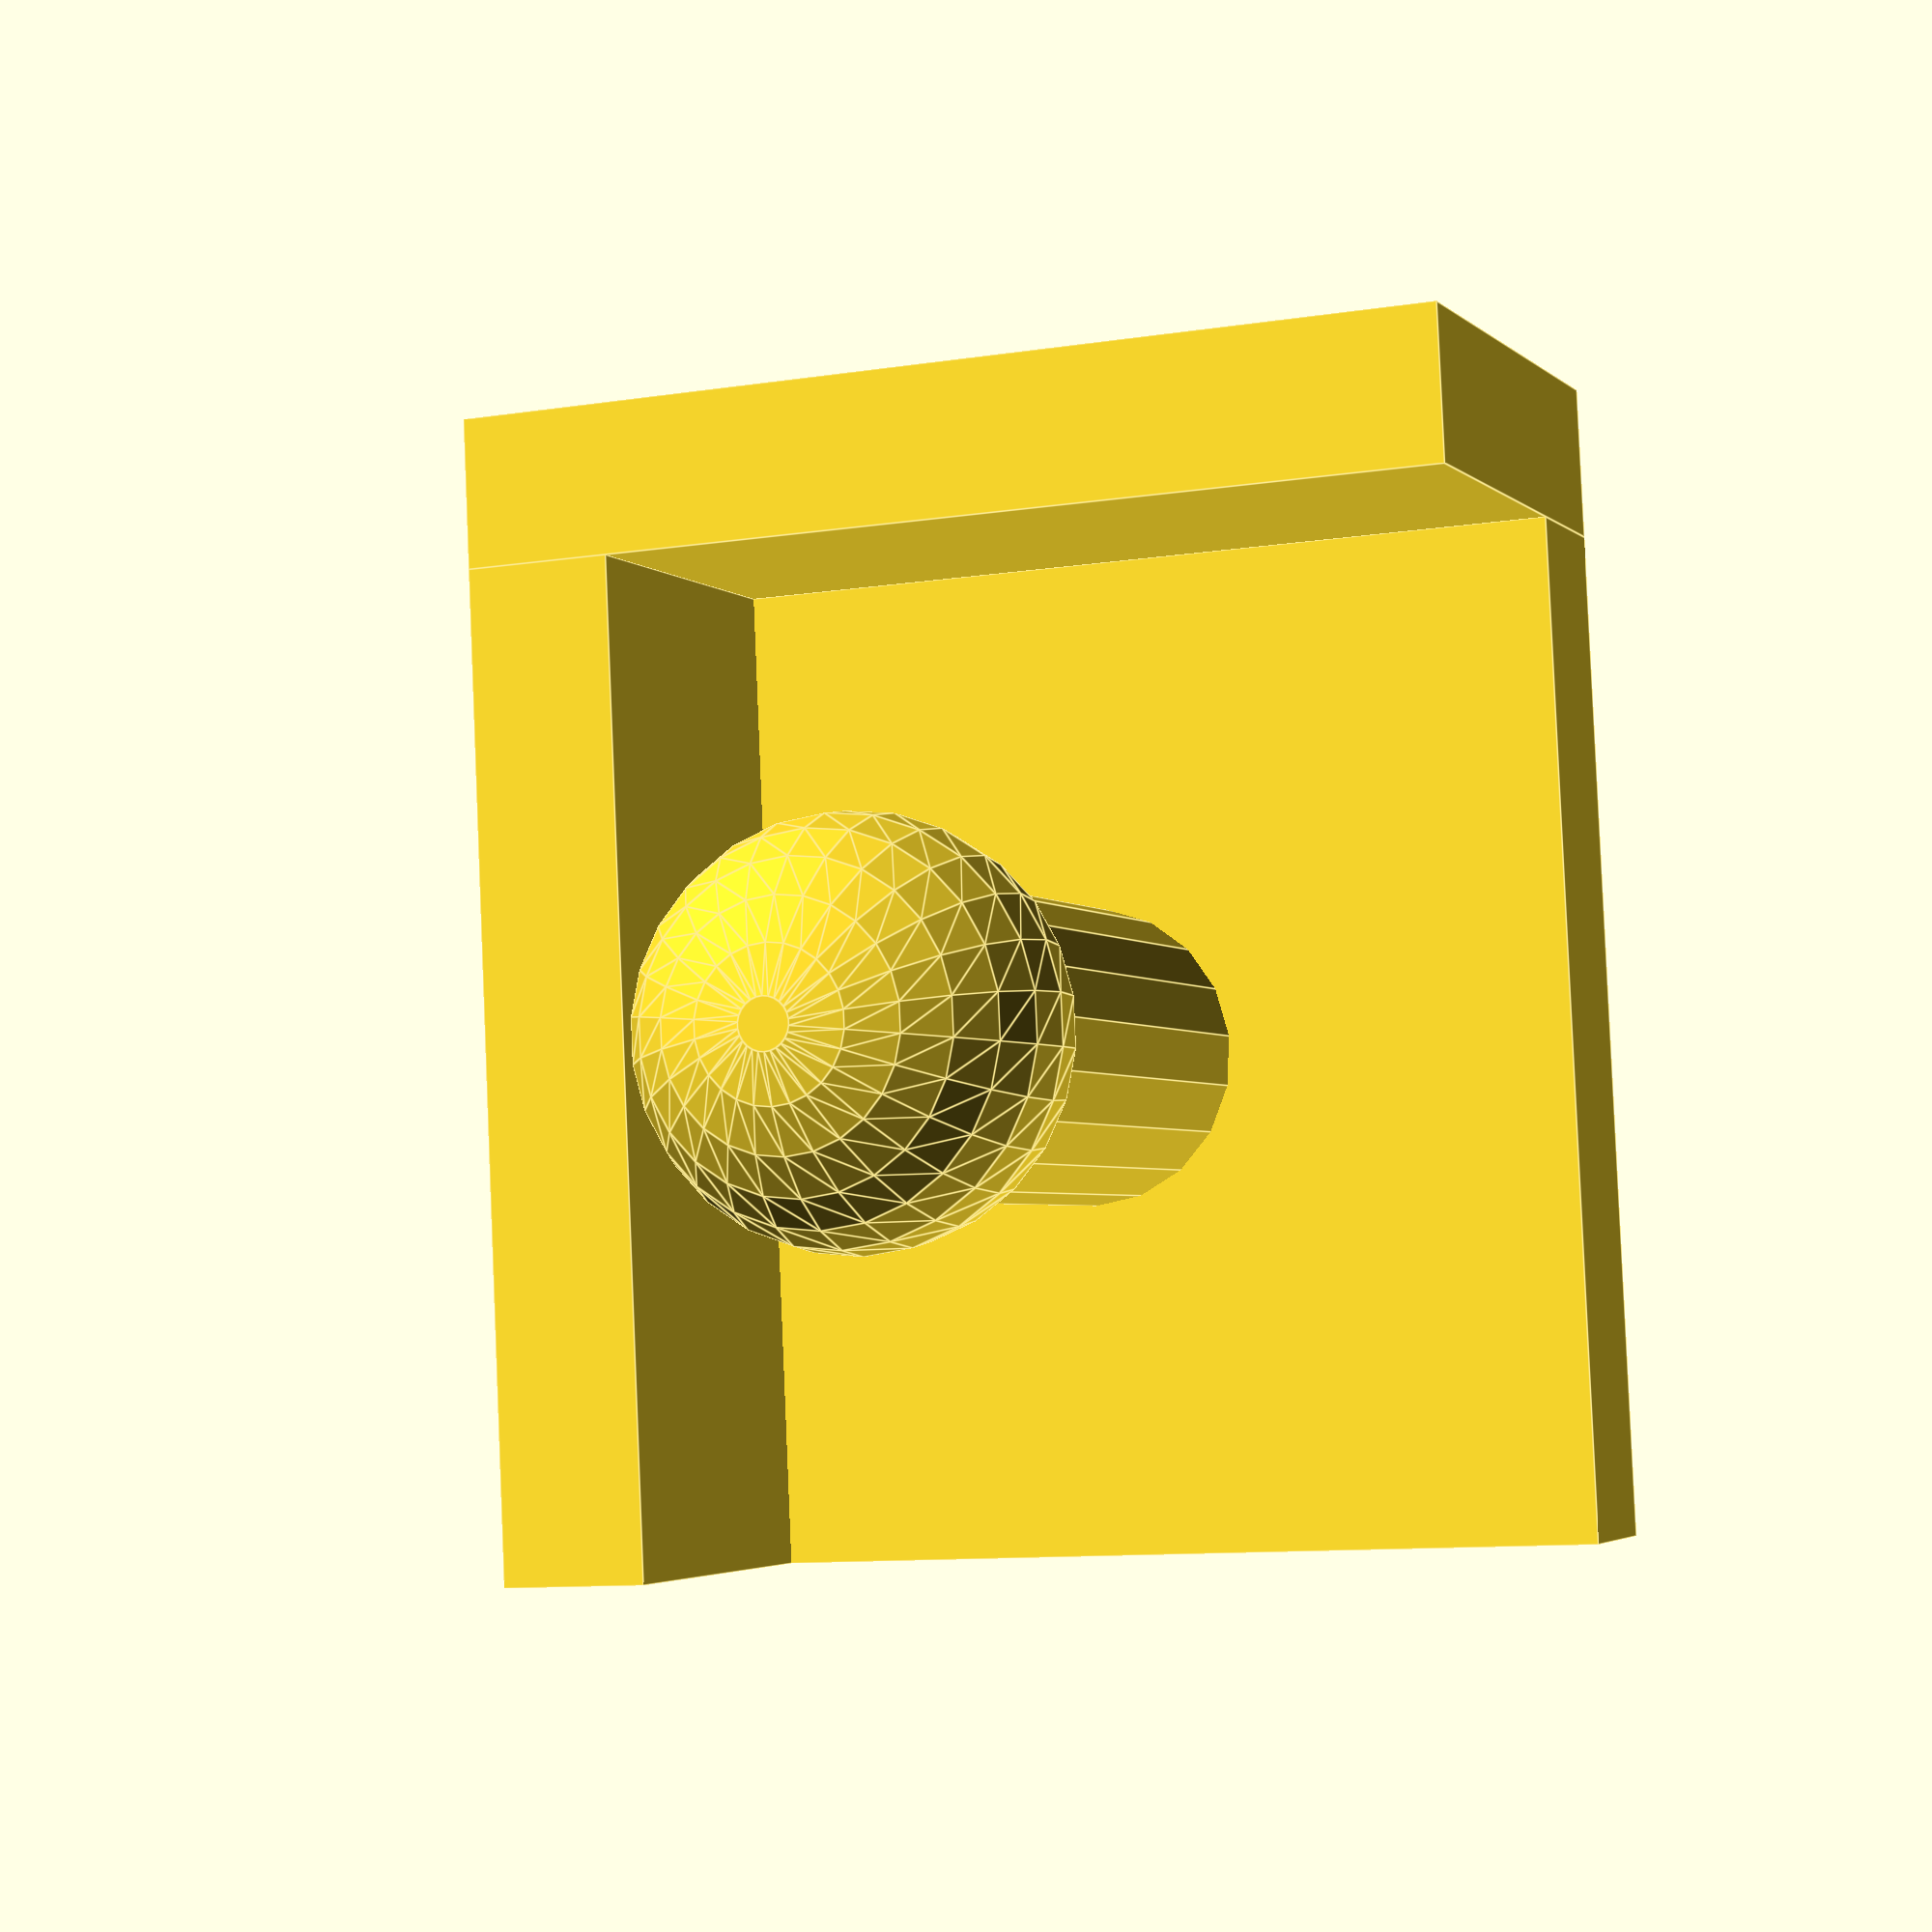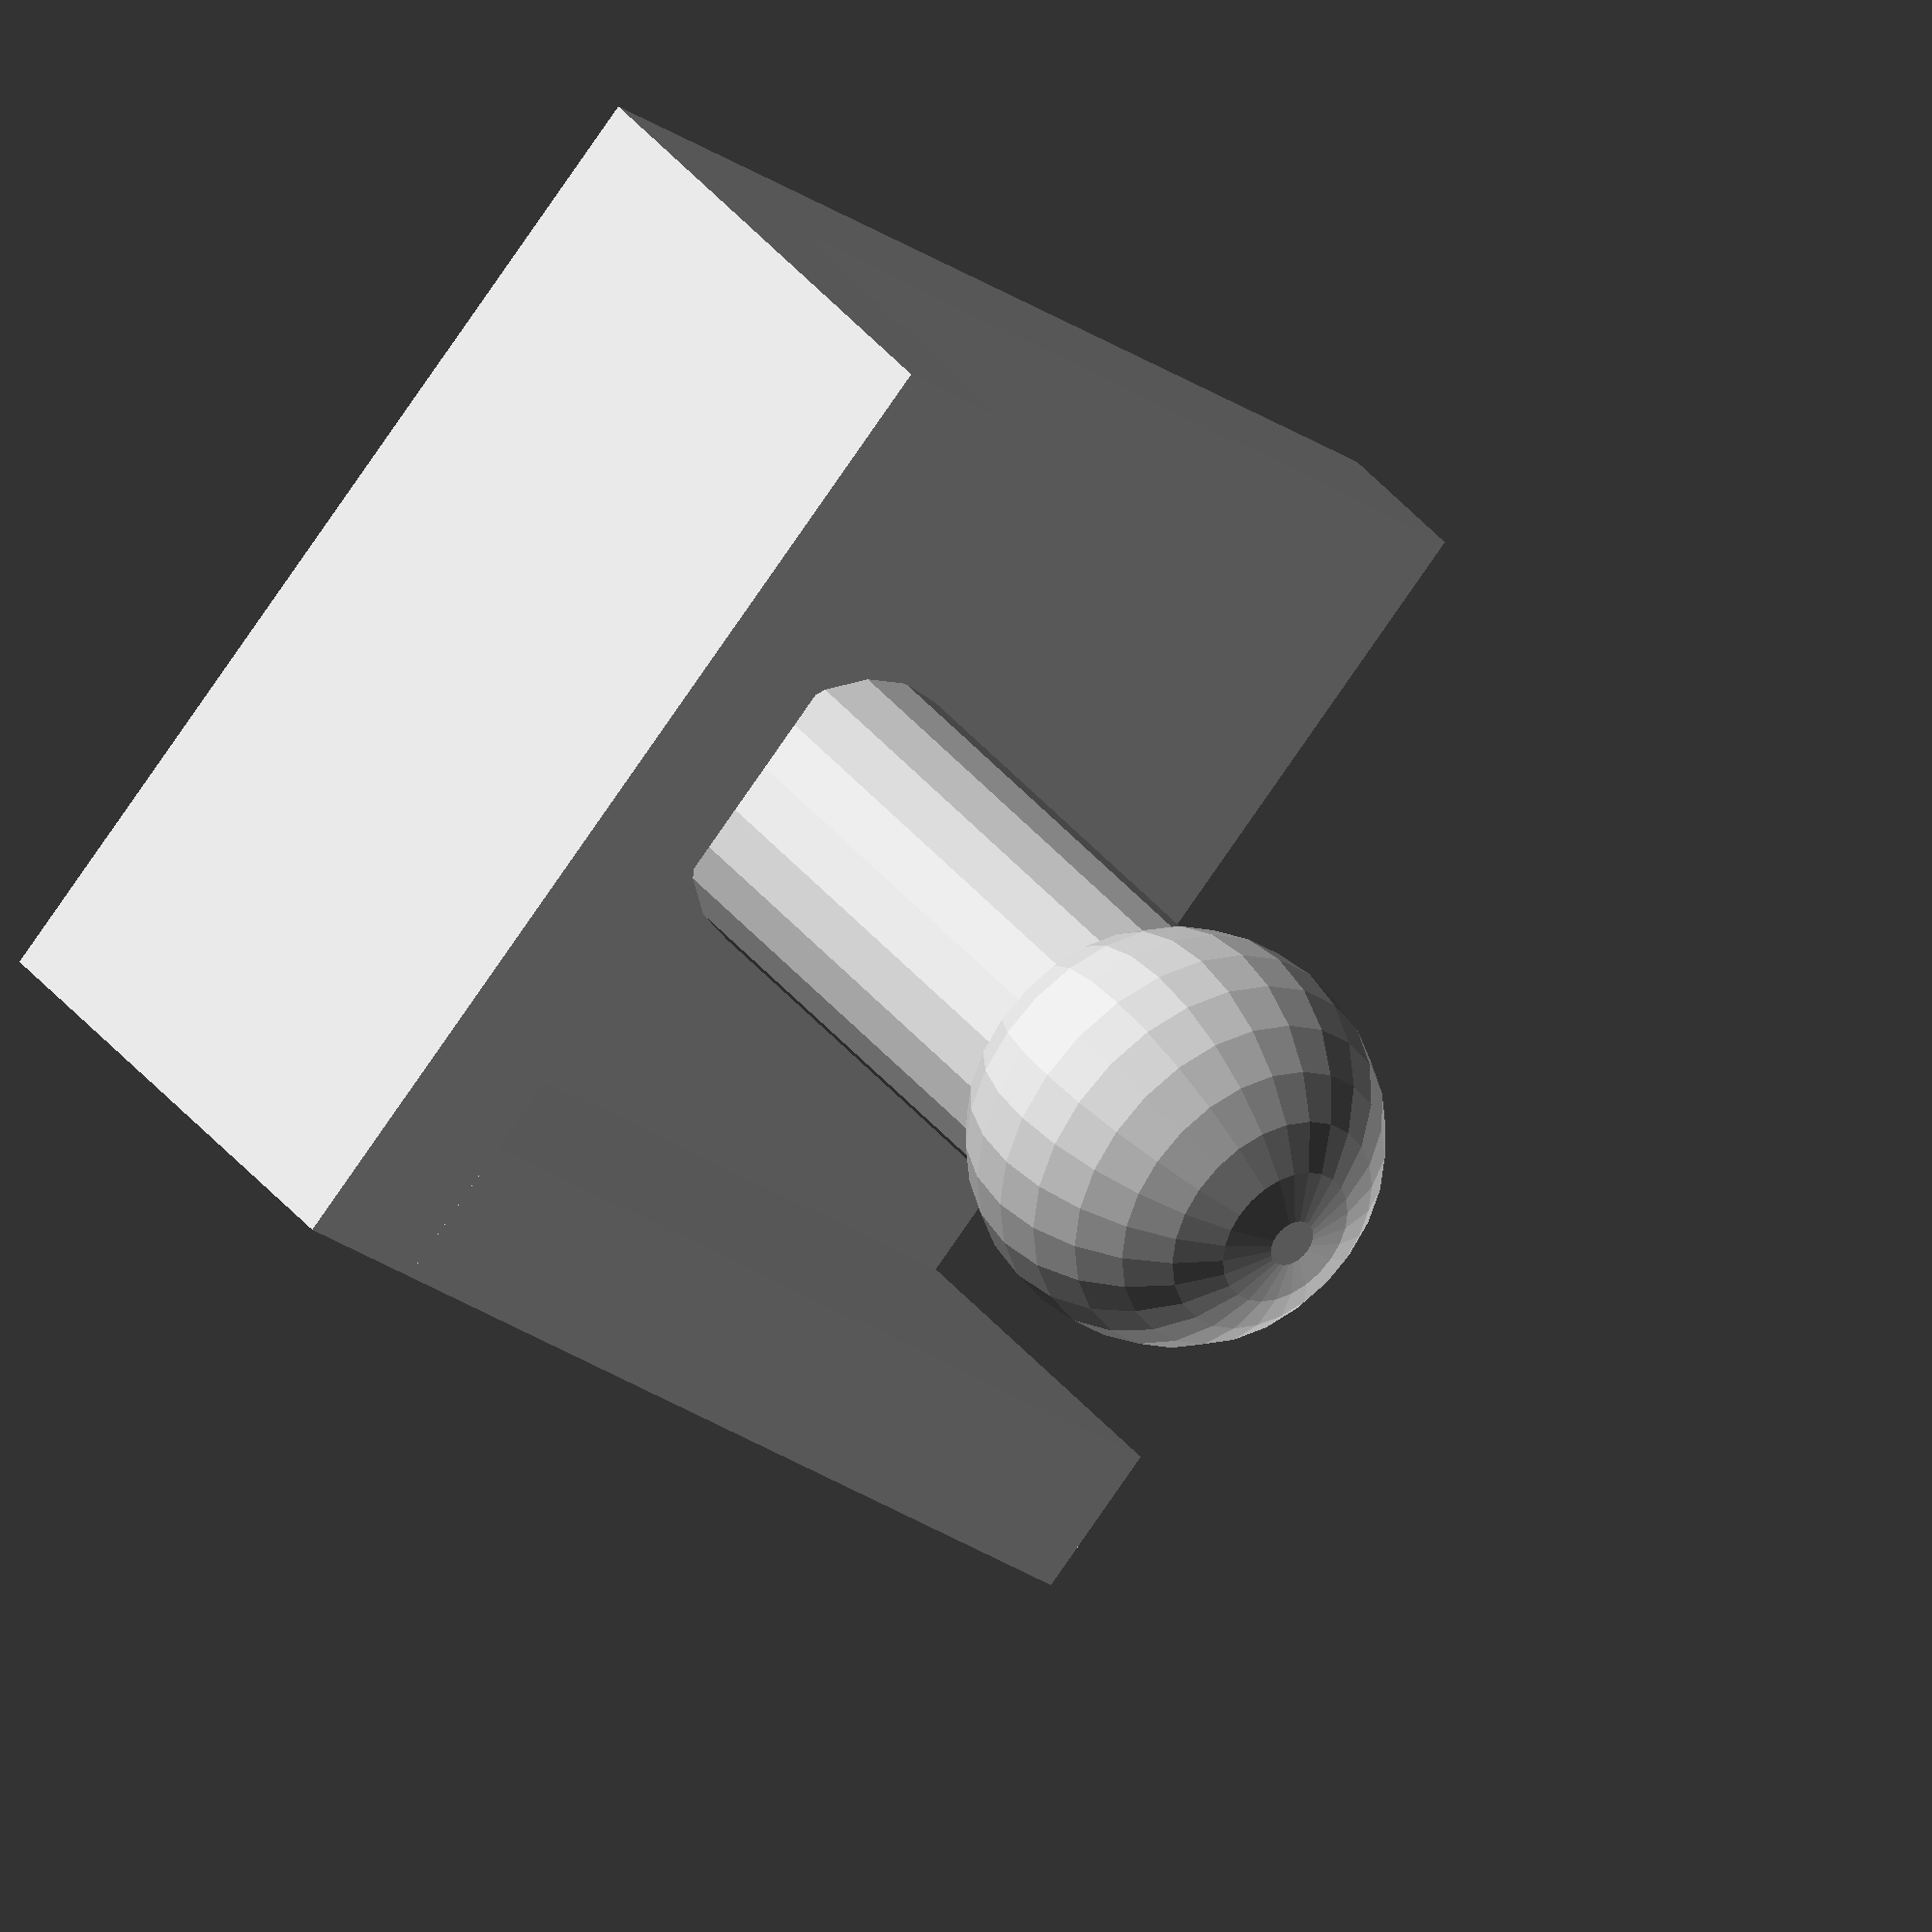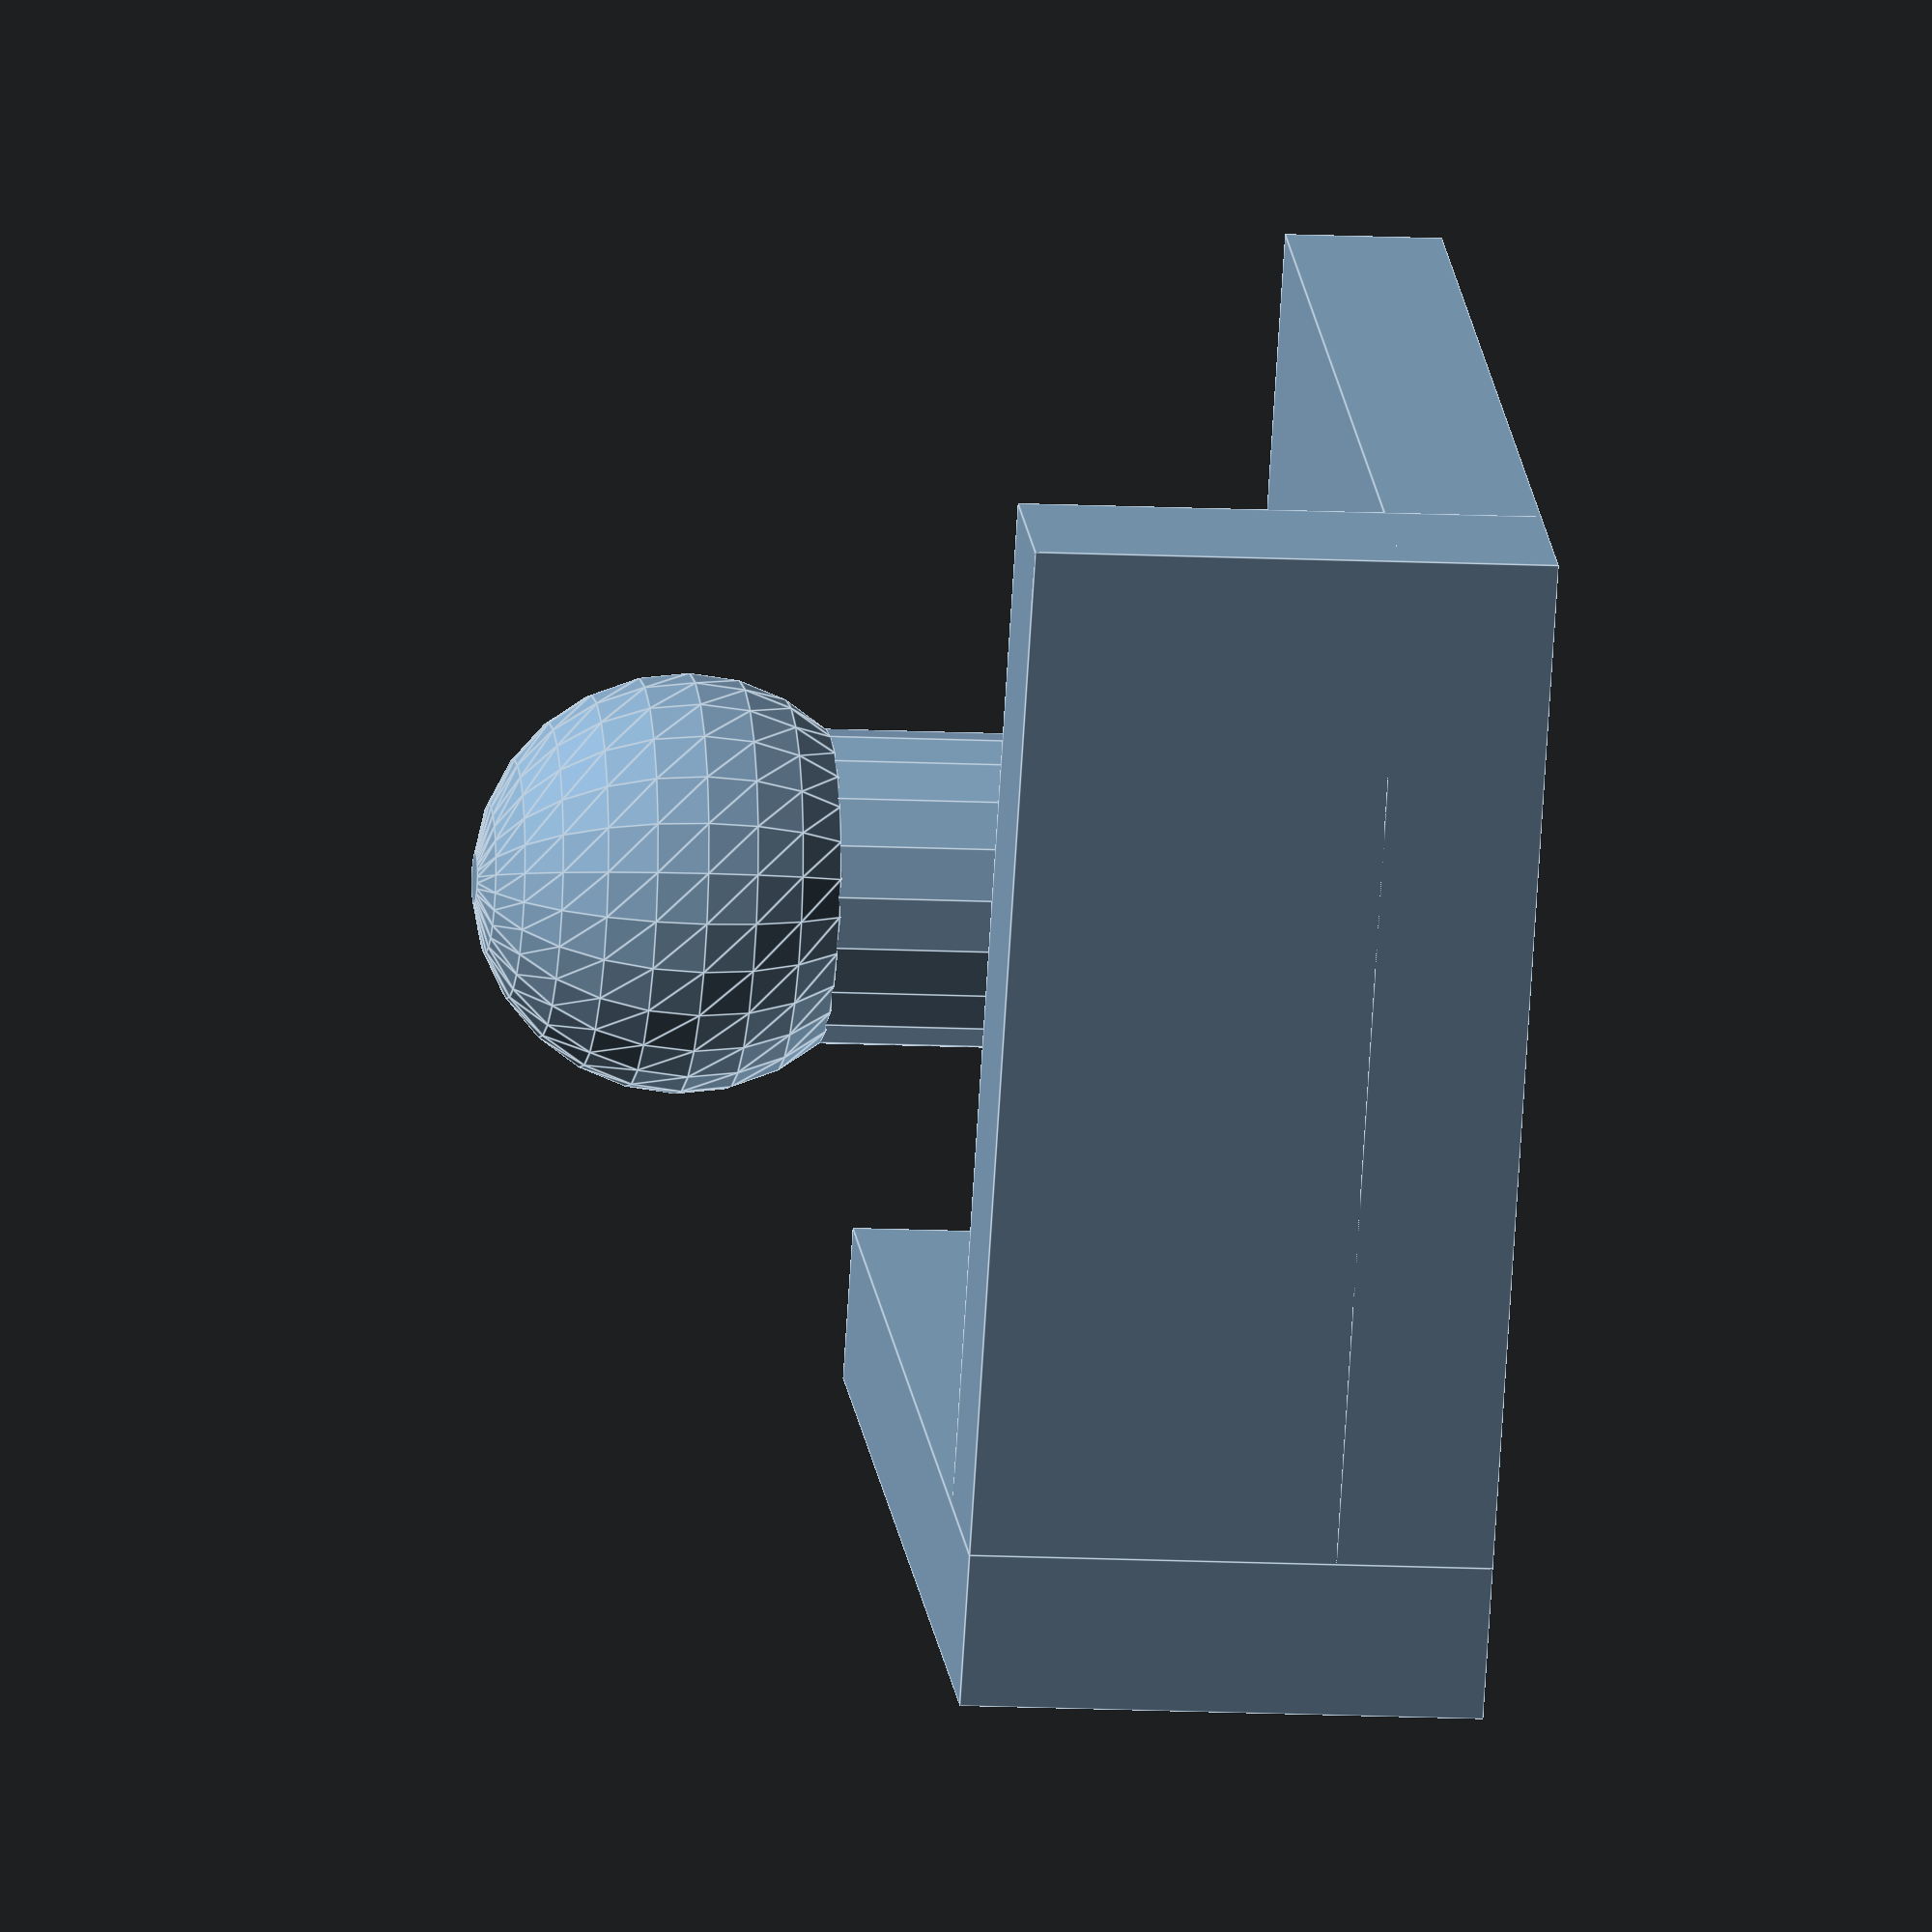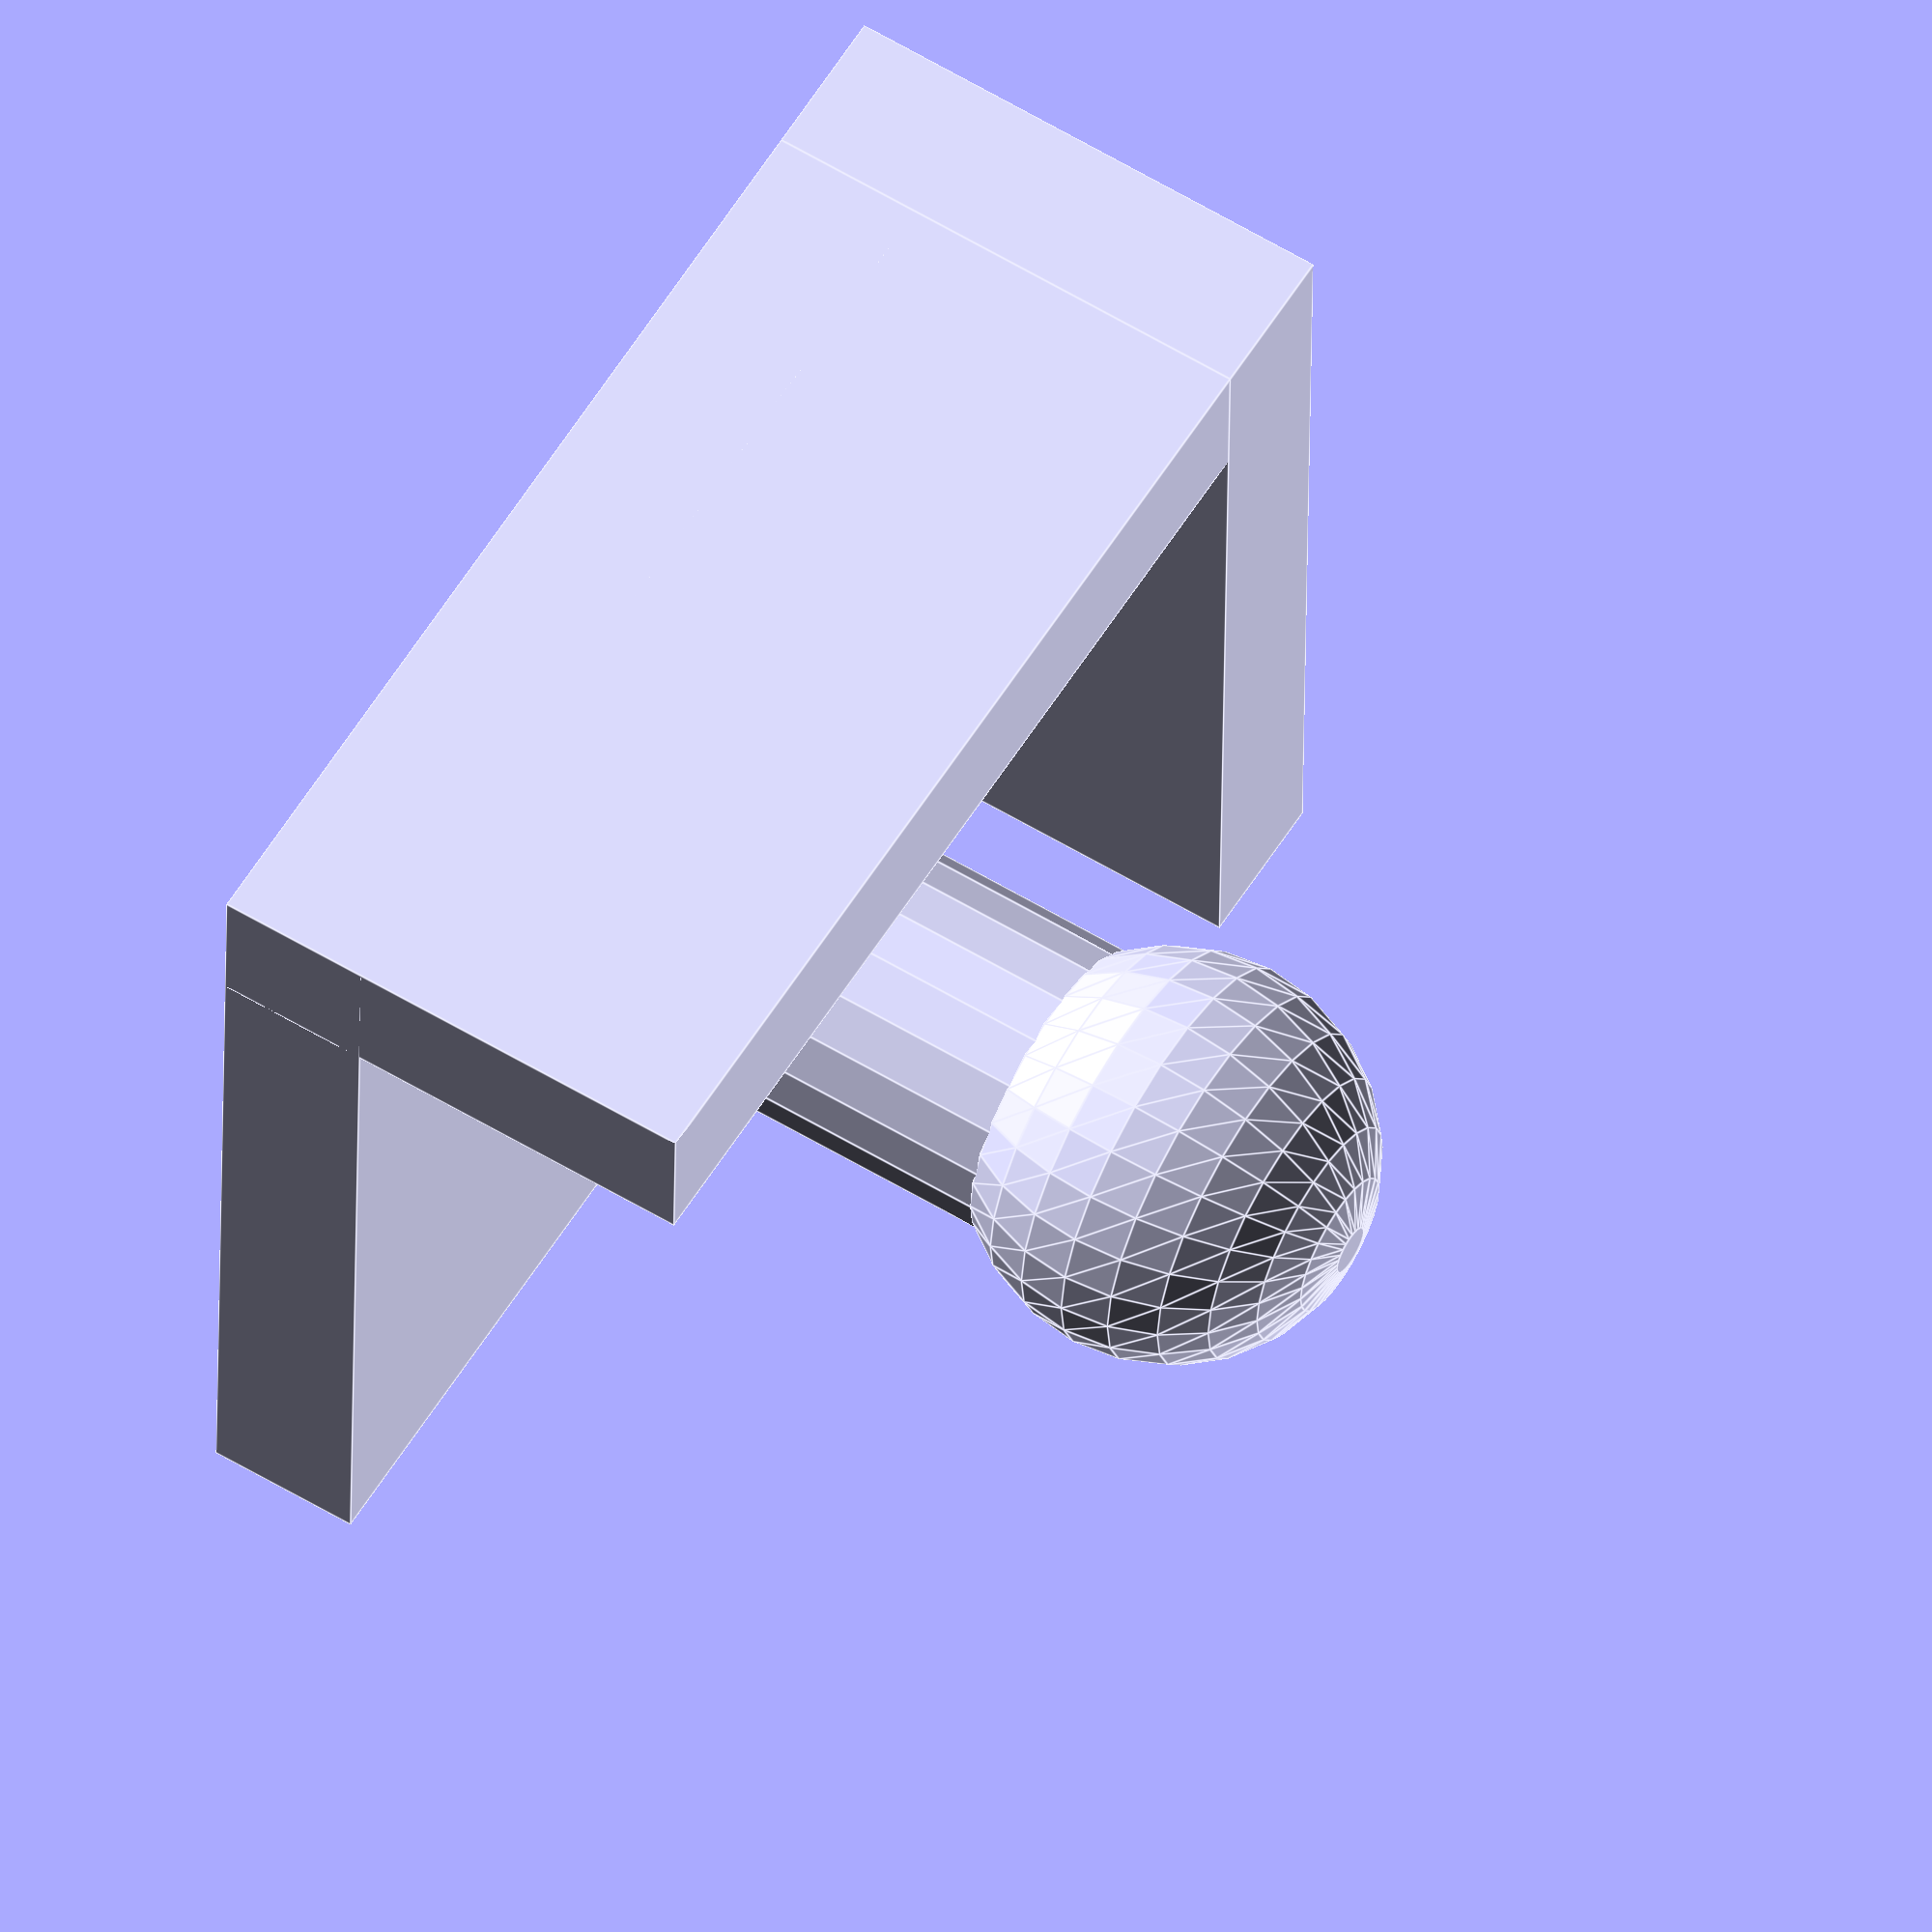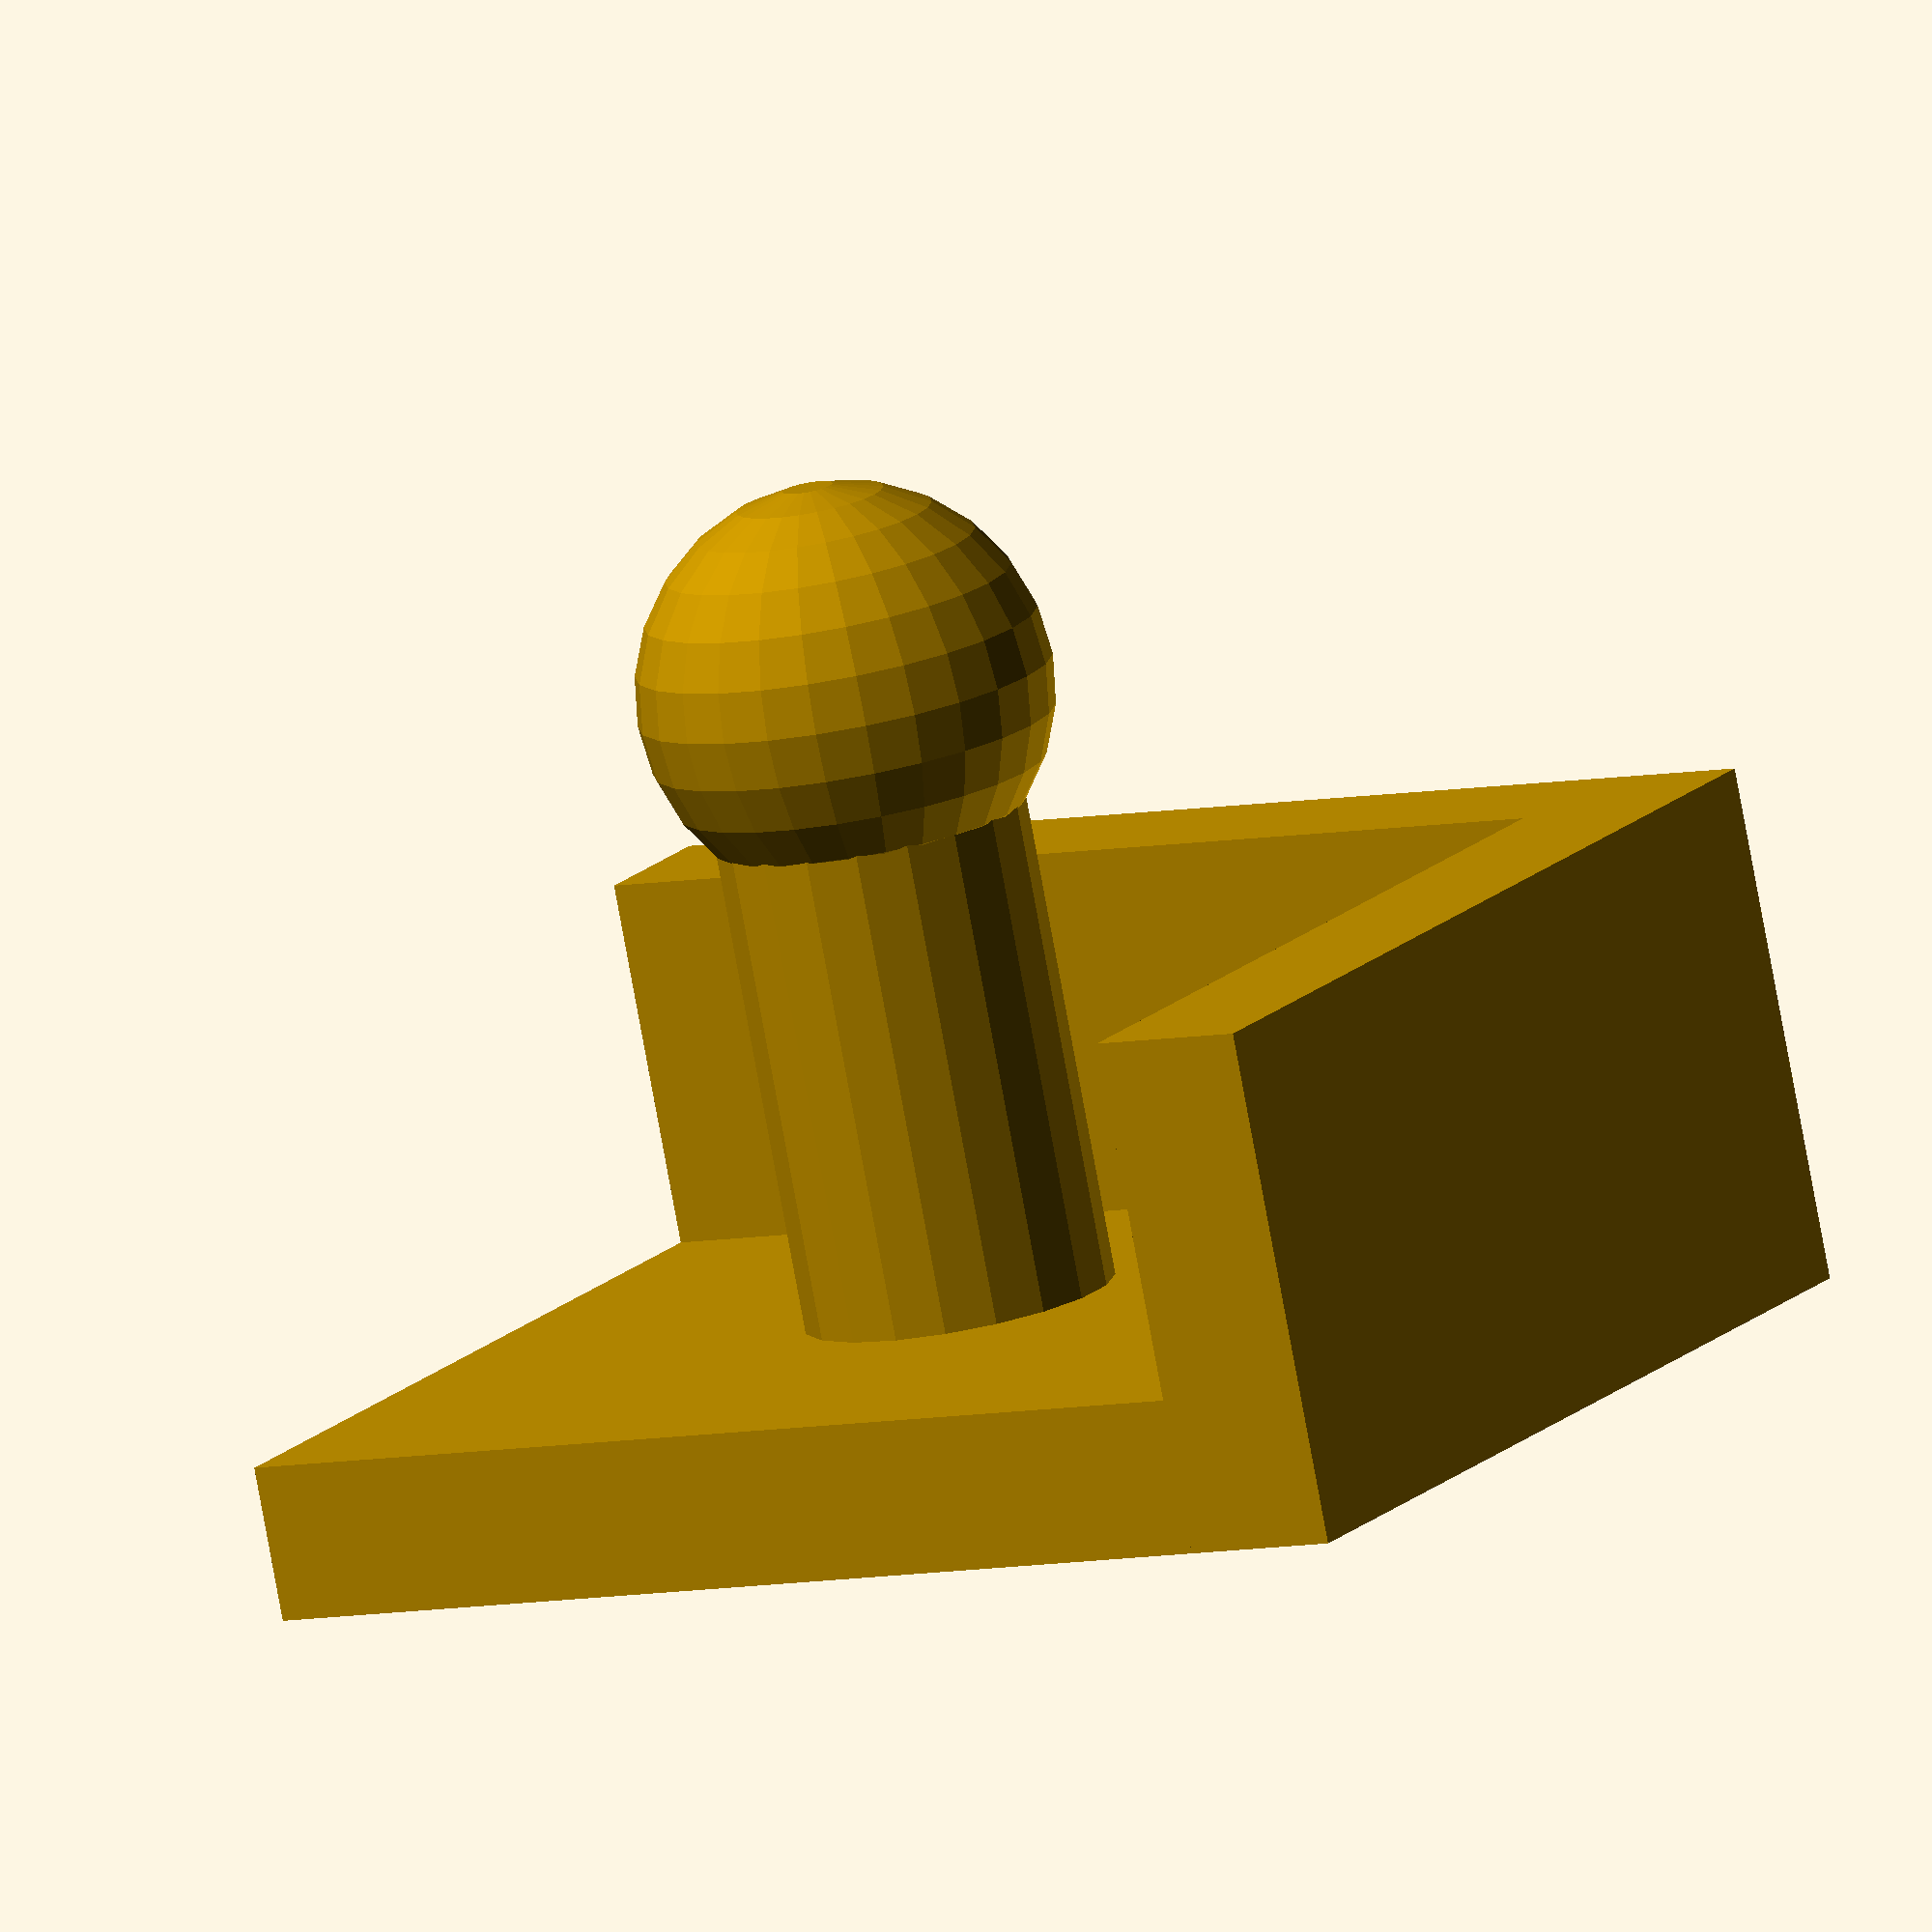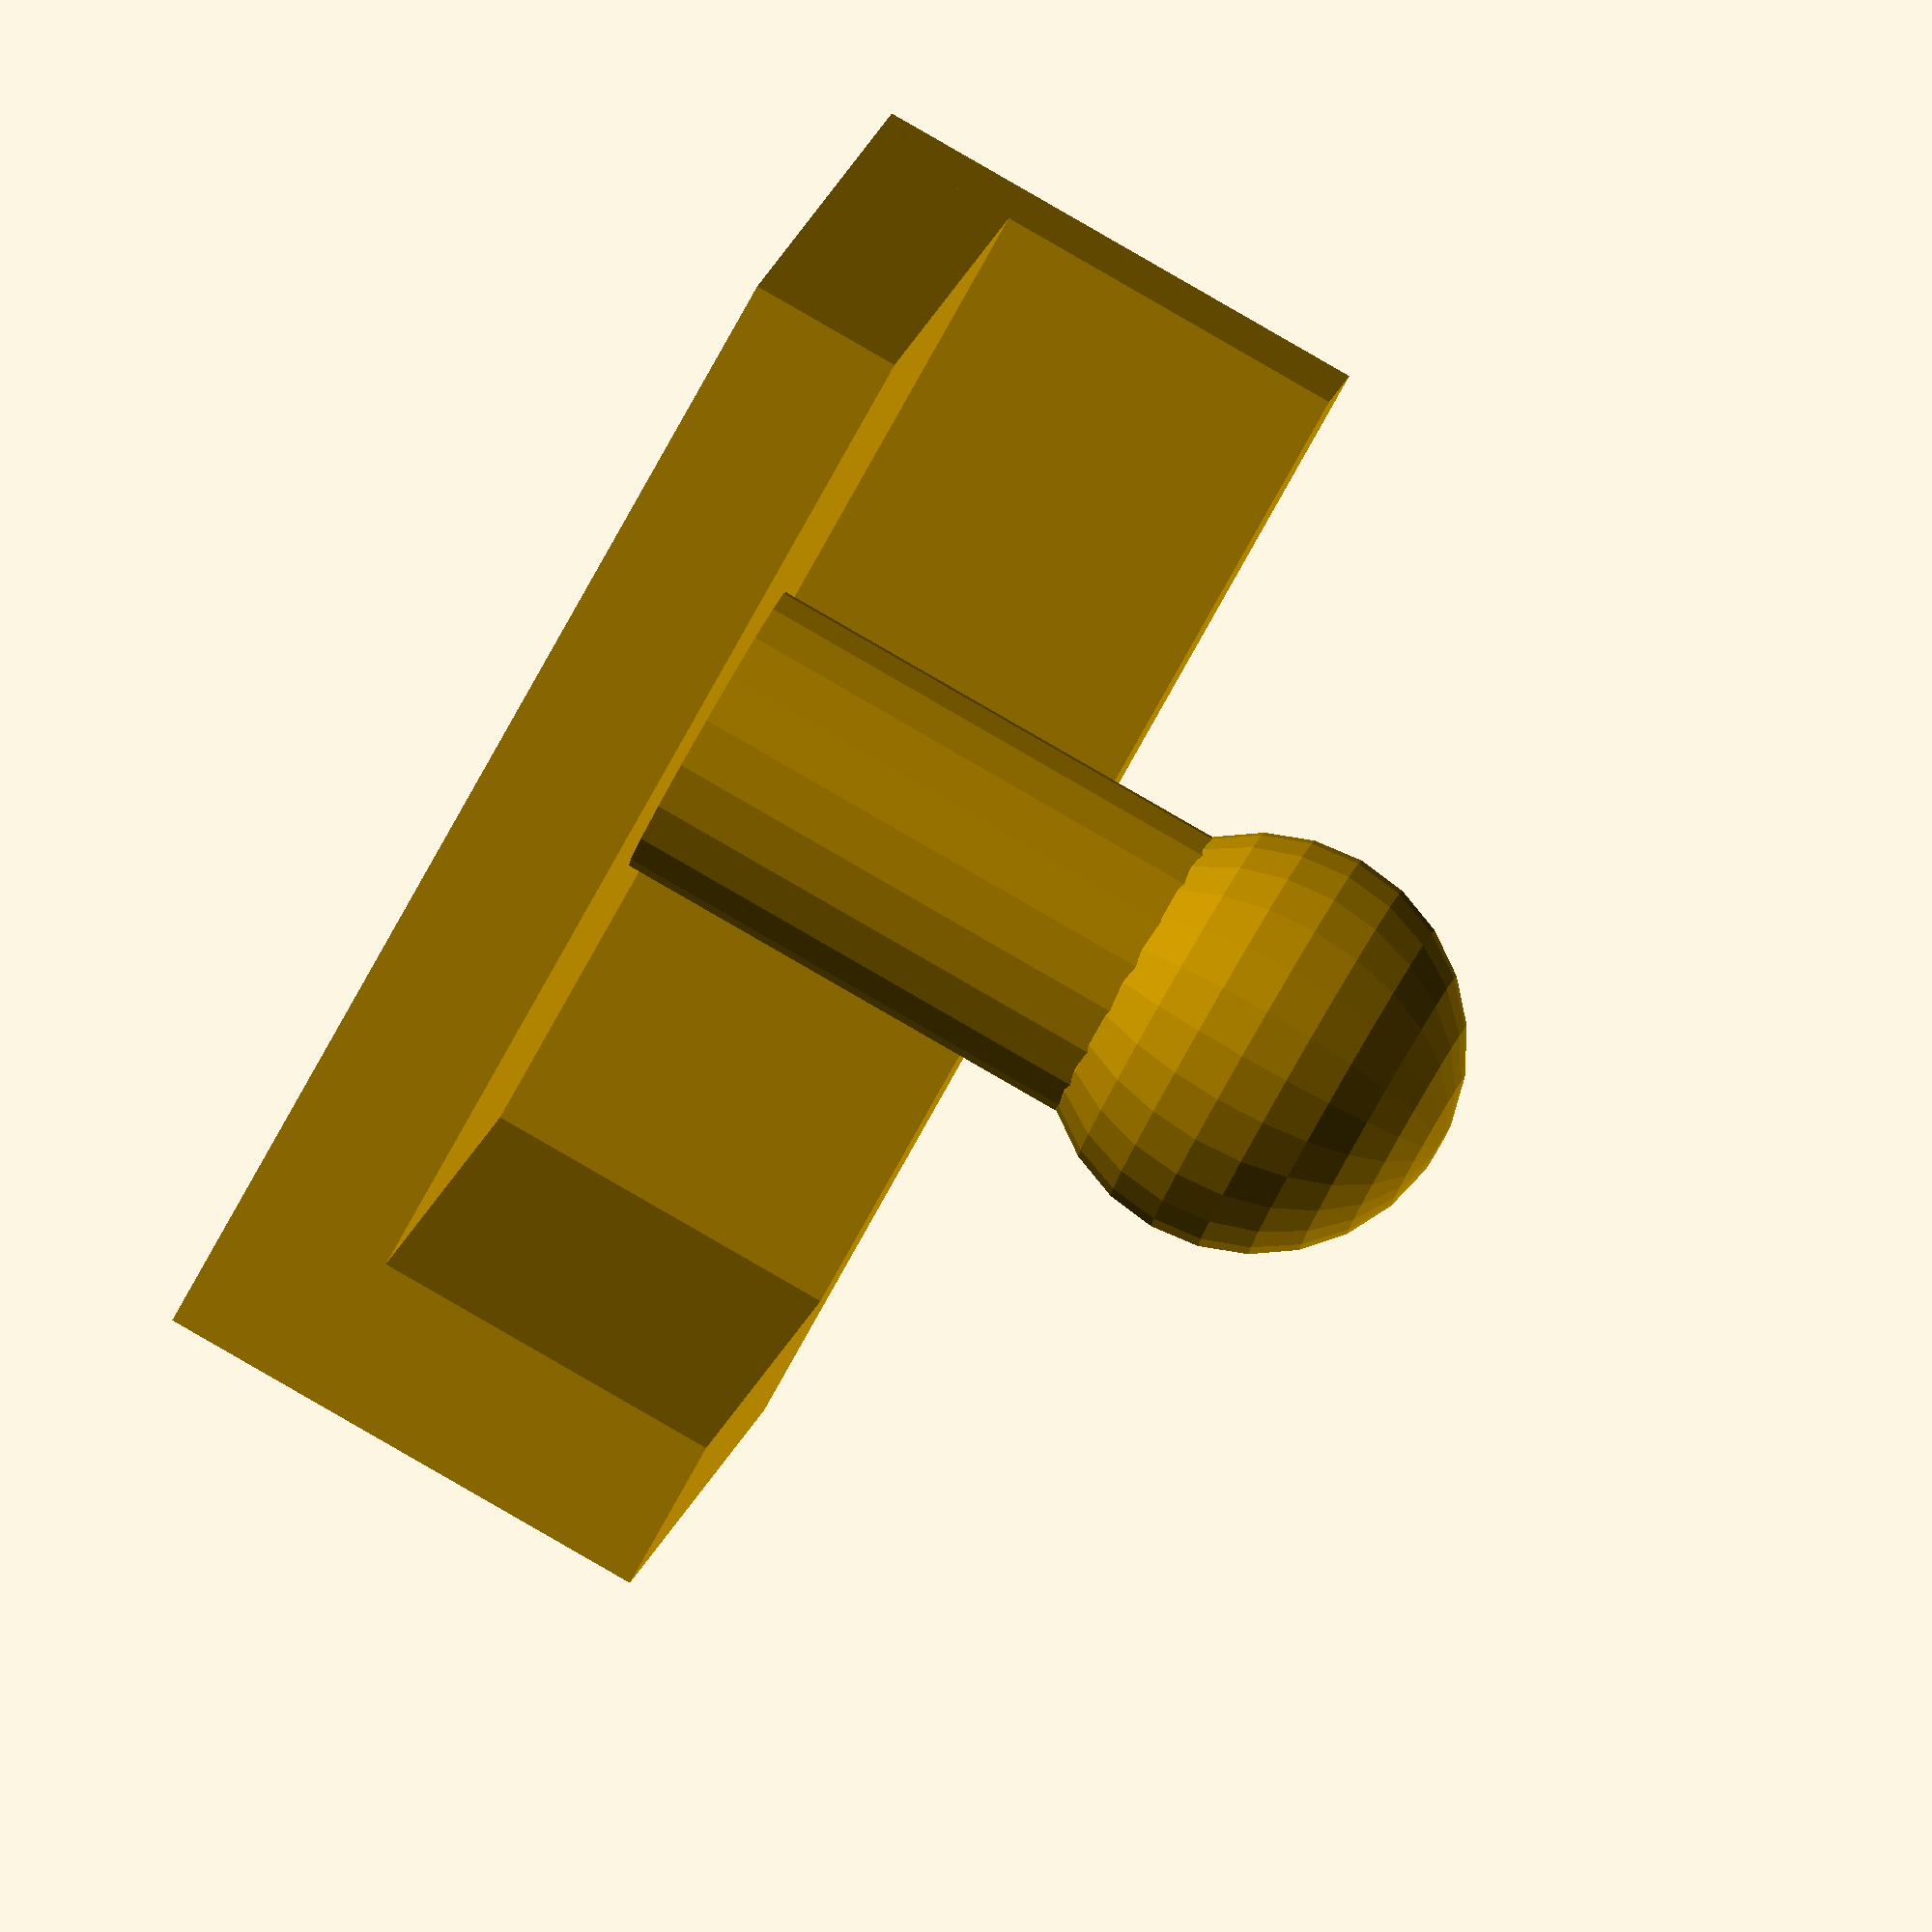
<openscad>
scale([2,2,2]) union() {
    cube([40,40,6]);
    rotate([0,0,0])
    cube([40,6,20]);
    rotate([0,0,90])
    cube([40,6,20]);
    rotate([0,0,90])
    cube([40,6,20]);
    translate([20,20,13])
    cylinder(h=25, d=12, center=true);
    translate([20,20,30])
    sphere(8);
}
</openscad>
<views>
elev=3.3 azim=87.4 roll=21.9 proj=p view=edges
elev=322.4 azim=43.0 roll=326.3 proj=o view=solid
elev=11.4 azim=299.4 roll=82.7 proj=o view=edges
elev=120.4 azim=1.1 roll=238.3 proj=o view=edges
elev=259.1 azim=28.9 roll=169.6 proj=o view=wireframe
elev=93.4 azim=165.2 roll=240.1 proj=o view=solid
</views>
